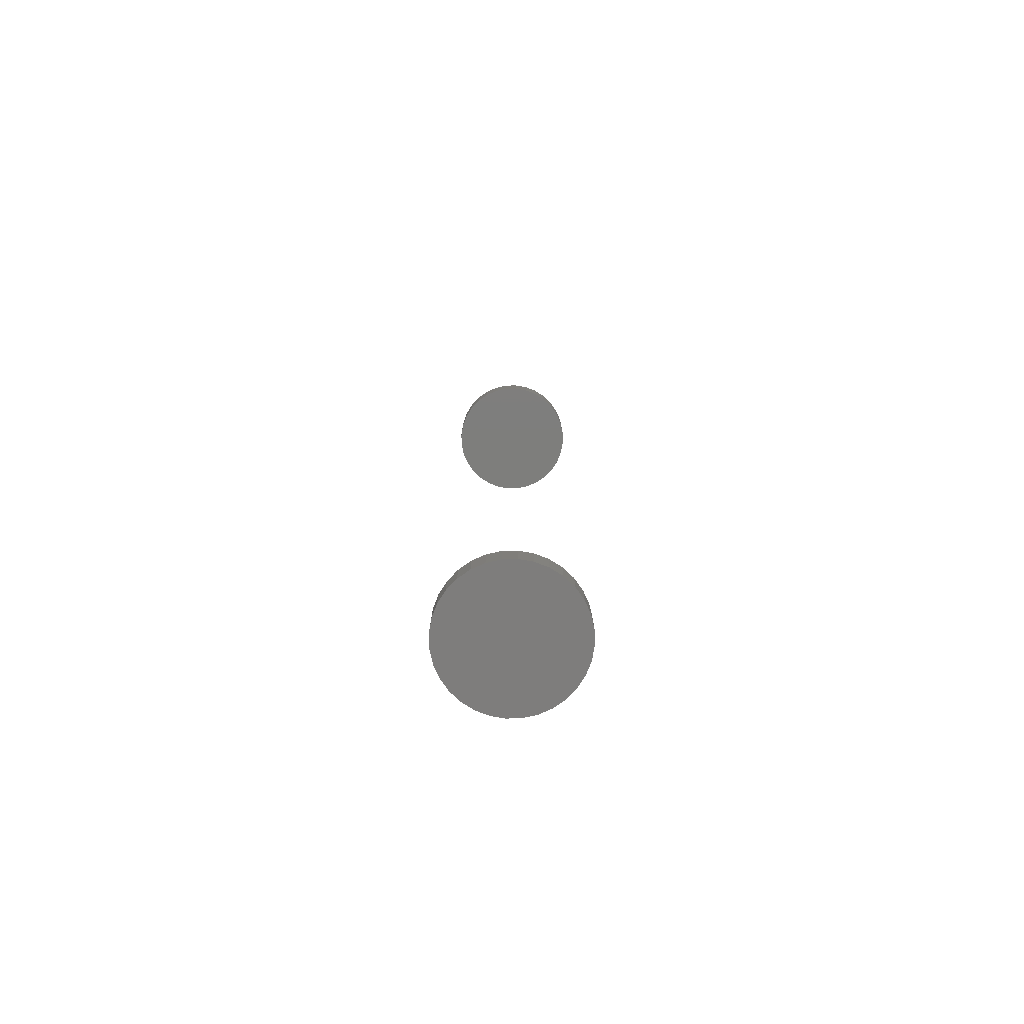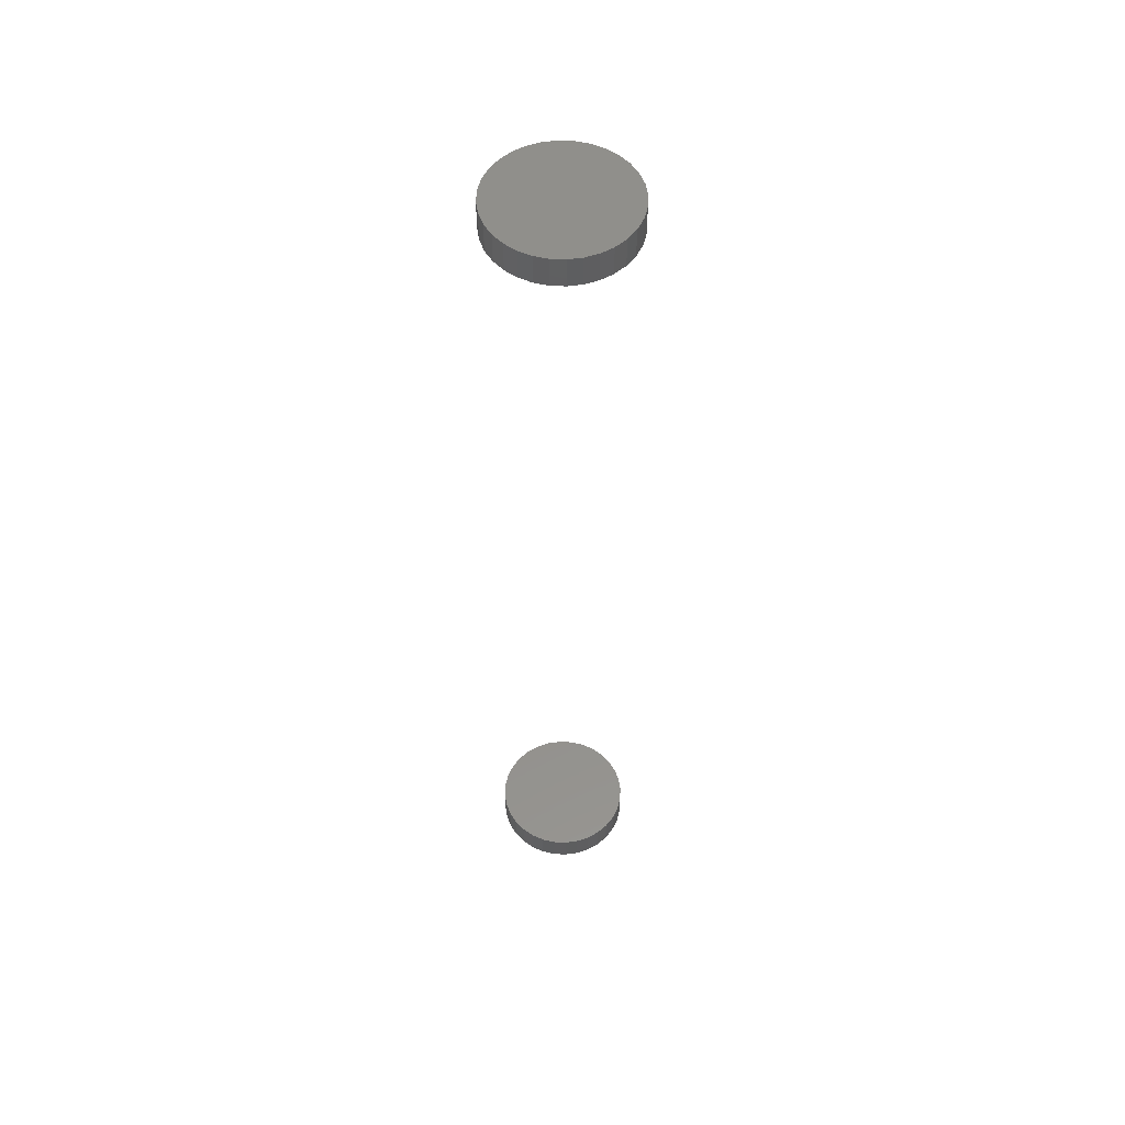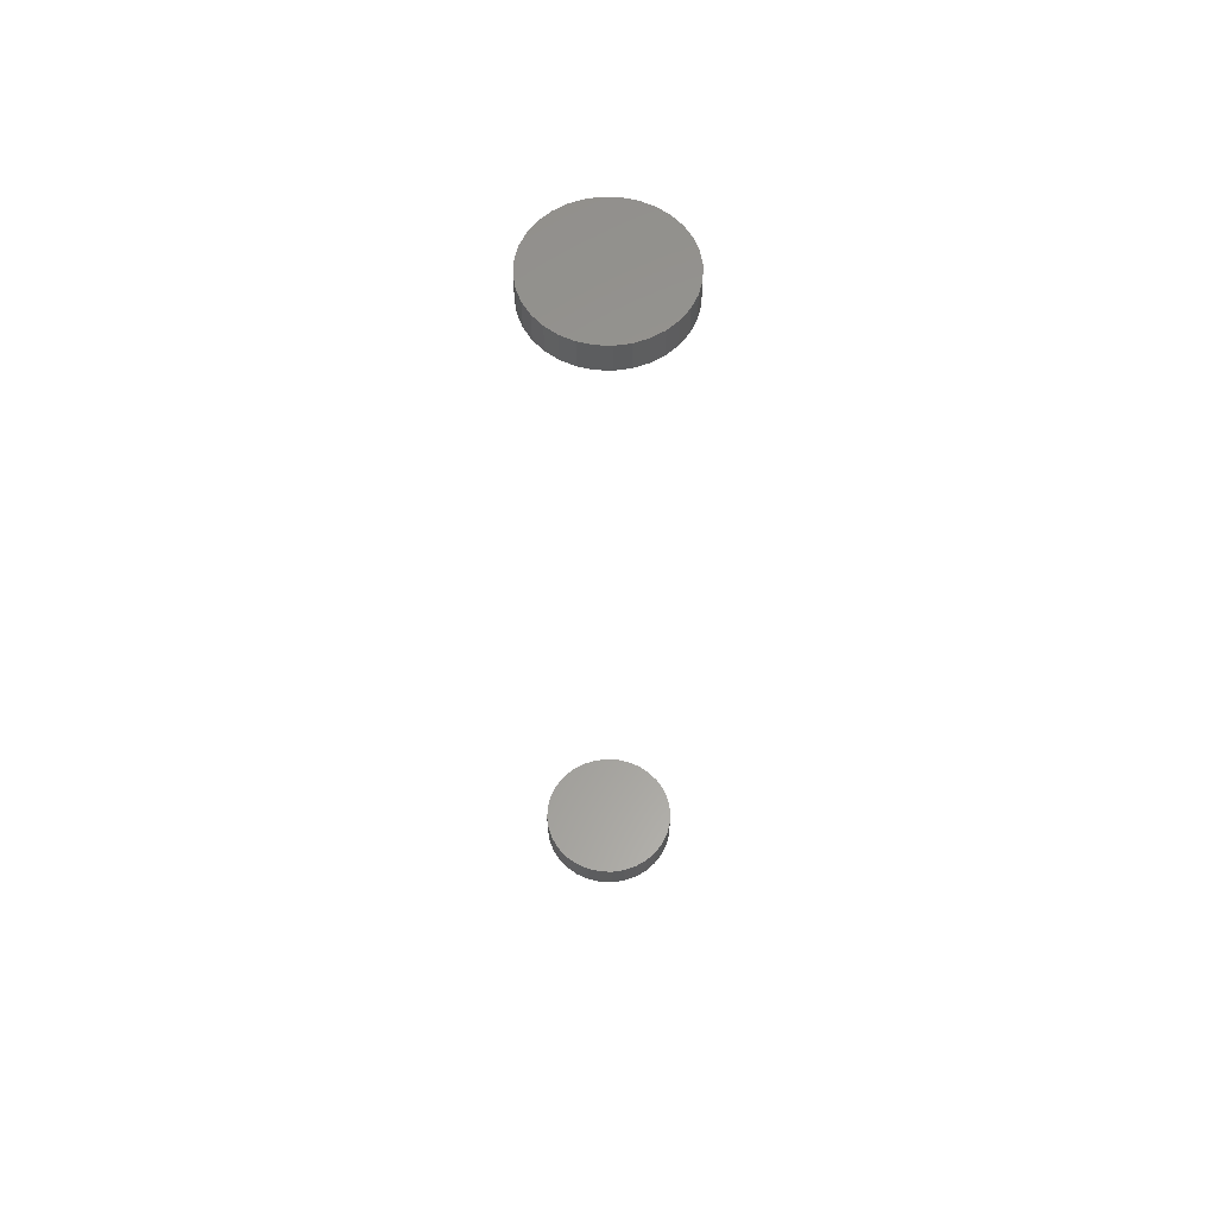
<metadata>
{"format":"stl","ext":"stl","renderer":"f3d","projection":"perspective","resolution":1024,"background":"white","views":[{"elev":-77.5,"azim":63.3,"up":"+Y"},{"elev":53.4,"azim":177.1,"up":"+Y"},{"elev":59.8,"azim":176.9,"up":"+Y"}]}
</metadata>
<code>
# stl→obj: 128 verts, 248 faces
v -0.05469 -0.7422 6.768e-18
v -0.05469 -0.7656 6.768e-18
v -0.05363 -0.7422 0.01078
v -0.05363 -0.7656 0.01078
v -0.05048 -0.7422 0.02115
v -0.05048 -0.7656 0.02115
v -0.04537 -0.7422 0.0307
v -0.04537 -0.7656 0.0307
v -0.0385 -0.7422 0.03908
v -0.0385 -0.7656 0.03908
v -0.03013 -0.7422 0.04595
v -0.03013 -0.7656 0.04595
v -0.02057 -0.7422 0.05106
v -0.02057 -0.7656 0.05106
v -0.01021 -0.7422 0.0542
v -0.01021 -0.7656 0.0542
v 0.0005757 -0.7422 0.05526
v 0.0005757 -0.7656 0.05526
v 0.01136 -0.7422 0.0542
v 0.01136 -0.7656 0.0542
v 0.02172 -0.7422 0.05106
v 0.02172 -0.7656 0.05106
v 0.03128 -0.7422 0.04595
v 0.03128 -0.7656 0.04595
v 0.03965 -0.7422 0.03908
v 0.03965 -0.7656 0.03908
v 0.04653 -0.7422 0.0307
v 0.04653 -0.7656 0.0307
v 0.05163 -0.7422 0.02115
v 0.05163 -0.7656 0.02115
v 0.05478 -0.7422 0.01078
v 0.05478 -0.7656 0.01078
v 0.05584 -0.7422 -2.03e-17
v 0.05584 -0.7656 -6.768e-18
v 0.05478 -0.7422 -0.01078
v 0.05478 -0.7656 -0.01078
v 0.05163 -0.7422 -0.02115
v 0.05163 -0.7656 -0.02115
v 0.04653 -0.7422 -0.0307
v 0.04653 -0.7656 -0.0307
v 0.03965 -0.7422 -0.03908
v 0.03965 -0.7656 -0.03908
v 0.03128 -0.7422 -0.04595
v 0.03128 -0.7656 -0.04595
v 0.02172 -0.7422 -0.05106
v 0.02172 -0.7656 -0.05106
v 0.01136 -0.7422 -0.0542
v 0.01136 -0.7656 -0.0542
v 0.0005757 -0.7422 -0.05526
v 0.0005757 -0.7656 -0.05526
v -0.01021 -0.7422 -0.0542
v -0.01021 -0.7656 -0.0542
v -0.02057 -0.7422 -0.05106
v -0.02057 -0.7656 -0.05106
v -0.03013 -0.7422 -0.04595
v -0.03013 -0.7656 -0.04595
v -0.0385 -0.7422 -0.03908
v -0.0385 -0.7656 -0.03908
v -0.04537 -0.7422 -0.0307
v -0.04537 -0.7656 -0.0307
v -0.05048 -0.7422 -0.02115
v -0.05048 -0.7656 -0.02115
v -0.05363 -0.7422 -0.01078
v -0.05363 -0.7656 -0.01078
v -0.05428 0.01562 -2.019e-17
v -0.05428 -0.007812 -2.019e-17
v -0.05321 0.01562 0.01078
v -0.05321 -0.007812 0.01078
v -0.05007 0.01562 0.02115
v -0.05007 -0.007812 0.02115
v -0.04496 0.01562 0.0307
v -0.04496 -0.007812 0.0307
v -0.03809 0.01562 0.03908
v -0.03809 -0.007812 0.03908
v -0.02972 0.01562 0.04595
v -0.02972 -0.007812 0.04595
v -0.02016 0.01562 0.05106
v -0.02016 -0.007812 0.05106
v -0.009794 0.01562 0.0542
v -0.009794 -0.007812 0.0542
v 0.0009868 0.01562 0.05526
v 0.0009868 -0.007812 0.05526
v 0.01177 0.01562 0.0542
v 0.01177 -0.007812 0.0542
v 0.02214 0.01562 0.05106
v 0.02214 -0.007812 0.05106
v 0.03169 0.01562 0.04595
v 0.03169 -0.007812 0.04595
v 0.04006 0.01562 0.03908
v 0.04006 -0.007812 0.03908
v 0.04694 0.01562 0.0307
v 0.04694 -0.007812 0.0307
v 0.05204 0.01562 0.02115
v 0.05204 -0.007812 0.02115
v 0.05519 0.01562 0.01078
v 0.05519 -0.007812 0.01078
v 0.05625 0.01562 -2.272e-17
v 0.05625 -0.007812 -9.185e-18
v 0.05519 0.01562 -0.01078
v 0.05519 -0.007812 -0.01078
v 0.05204 0.01562 -0.02115
v 0.05204 -0.007812 -0.02115
v 0.04694 0.01562 -0.0307
v 0.04694 -0.007812 -0.0307
v 0.04006 0.01562 -0.03908
v 0.04006 -0.007812 -0.03908
v 0.03169 0.01562 -0.04595
v 0.03169 -0.007812 -0.04595
v 0.02214 0.01562 -0.05106
v 0.02214 -0.007812 -0.05106
v 0.01177 0.01562 -0.0542
v 0.01177 -0.007812 -0.0542
v 0.0009868 0.01562 -0.05526
v 0.0009868 -0.007812 -0.05526
v -0.009794 0.01562 -0.0542
v -0.009794 -0.007812 -0.0542
v -0.02016 0.01562 -0.05106
v -0.02016 -0.007812 -0.05106
v -0.02972 0.01562 -0.04595
v -0.02972 -0.007812 -0.04595
v -0.03809 0.01562 -0.03908
v -0.03809 -0.007812 -0.03908
v -0.04496 0.01562 -0.0307
v -0.04496 -0.007812 -0.0307
v -0.05007 0.01562 -0.02115
v -0.05007 -0.007812 -0.02115
v -0.05321 0.01562 -0.01078
v -0.05321 -0.007812 -0.01078
f 1 2 3
f 3 2 4
f 3 4 5
f 5 4 6
f 5 6 7
f 7 6 8
f 7 8 9
f 9 8 10
f 9 10 11
f 11 10 12
f 11 12 13
f 13 12 14
f 13 14 15
f 15 14 16
f 15 16 17
f 17 16 18
f 17 18 19
f 19 18 20
f 19 20 21
f 21 20 22
f 21 22 23
f 23 22 24
f 23 24 25
f 25 24 26
f 25 26 27
f 27 26 28
f 27 28 29
f 29 28 30
f 29 30 31
f 31 30 32
f 31 32 33
f 33 32 34
f 33 34 35
f 35 34 36
f 35 36 37
f 37 36 38
f 37 38 39
f 39 38 40
f 39 40 41
f 41 40 42
f 41 42 43
f 43 42 44
f 43 44 45
f 45 44 46
f 45 46 47
f 47 46 48
f 47 48 49
f 49 48 50
f 49 50 51
f 51 50 52
f 51 52 53
f 53 52 54
f 53 54 55
f 55 54 56
f 55 56 57
f 57 56 58
f 57 58 59
f 59 58 60
f 59 60 61
f 61 60 62
f 61 62 63
f 63 62 64
f 63 64 1
f 1 64 2
f 65 66 67
f 67 66 68
f 67 68 69
f 69 68 70
f 69 70 71
f 71 70 72
f 71 72 73
f 73 72 74
f 73 74 75
f 75 74 76
f 75 76 77
f 77 76 78
f 77 78 79
f 79 78 80
f 79 80 81
f 81 80 82
f 81 82 83
f 83 82 84
f 83 84 85
f 85 84 86
f 85 86 87
f 87 86 88
f 87 88 89
f 89 88 90
f 89 90 91
f 91 90 92
f 91 92 93
f 93 92 94
f 93 94 95
f 95 94 96
f 95 96 97
f 97 96 98
f 97 98 99
f 99 98 100
f 99 100 101
f 101 100 102
f 101 102 103
f 103 102 104
f 103 104 105
f 105 104 106
f 105 106 107
f 107 106 108
f 107 108 109
f 109 108 110
f 109 110 111
f 111 110 112
f 111 112 113
f 113 112 114
f 113 114 115
f 115 114 116
f 115 116 117
f 117 116 118
f 117 118 119
f 119 118 120
f 119 120 121
f 121 120 122
f 121 122 123
f 123 122 124
f 123 124 125
f 125 124 126
f 125 126 127
f 127 126 128
f 127 128 65
f 65 128 66
f 80 84 82
f 84 80 78
f 84 78 86
f 86 78 76
f 86 76 88
f 88 76 74
f 88 74 90
f 90 74 72
f 90 72 92
f 92 72 70
f 92 70 94
f 102 124 104
f 104 124 122
f 104 122 106
f 106 122 120
f 106 120 108
f 108 120 118
f 108 118 110
f 110 118 116
f 110 116 112
f 112 116 114
f 94 70 96
f 96 70 68
f 96 68 98
f 98 68 66
f 98 66 100
f 100 66 128
f 100 128 102
f 102 128 126
f 102 126 124
f 17 19 15
f 13 15 19
f 21 13 19
f 11 13 21
f 23 11 21
f 9 11 23
f 25 9 23
f 7 9 25
f 27 7 25
f 5 7 27
f 29 5 27
f 39 59 37
f 57 59 39
f 41 57 39
f 55 57 41
f 43 55 41
f 53 55 43
f 45 53 43
f 51 53 45
f 47 51 45
f 49 51 47
f 59 61 37
f 37 61 63
f 37 63 35
f 35 63 1
f 35 1 33
f 33 1 3
f 33 3 31
f 31 3 5
f 31 5 29
f 81 83 79
f 77 79 83
f 85 77 83
f 75 77 85
f 87 75 85
f 73 75 87
f 89 73 87
f 71 73 89
f 91 71 89
f 69 71 91
f 93 69 91
f 103 123 101
f 121 123 103
f 105 121 103
f 119 121 105
f 107 119 105
f 117 119 107
f 109 117 107
f 115 117 109
f 111 115 109
f 113 115 111
f 123 125 101
f 101 125 127
f 101 127 99
f 99 127 65
f 99 65 97
f 97 65 67
f 97 67 95
f 95 67 69
f 95 69 93
f 16 20 18
f 20 16 14
f 20 14 22
f 22 14 12
f 22 12 24
f 24 12 10
f 24 10 26
f 26 10 8
f 26 8 28
f 28 8 6
f 28 6 30
f 38 60 40
f 40 60 58
f 40 58 42
f 42 58 56
f 42 56 44
f 44 56 54
f 44 54 46
f 46 54 52
f 46 52 48
f 48 52 50
f 30 6 32
f 32 6 4
f 32 4 34
f 34 4 2
f 34 2 36
f 36 2 64
f 36 64 38
f 38 64 62
f 38 62 60

</code>
